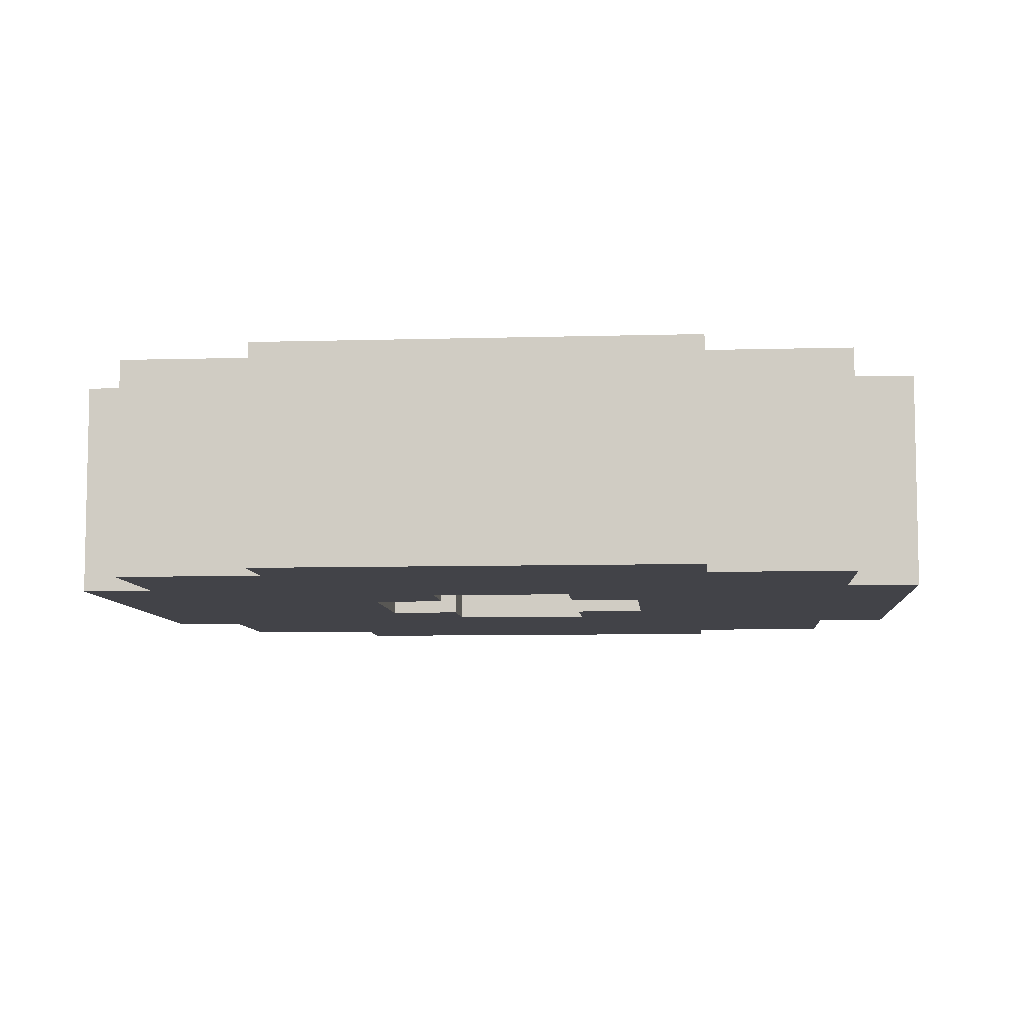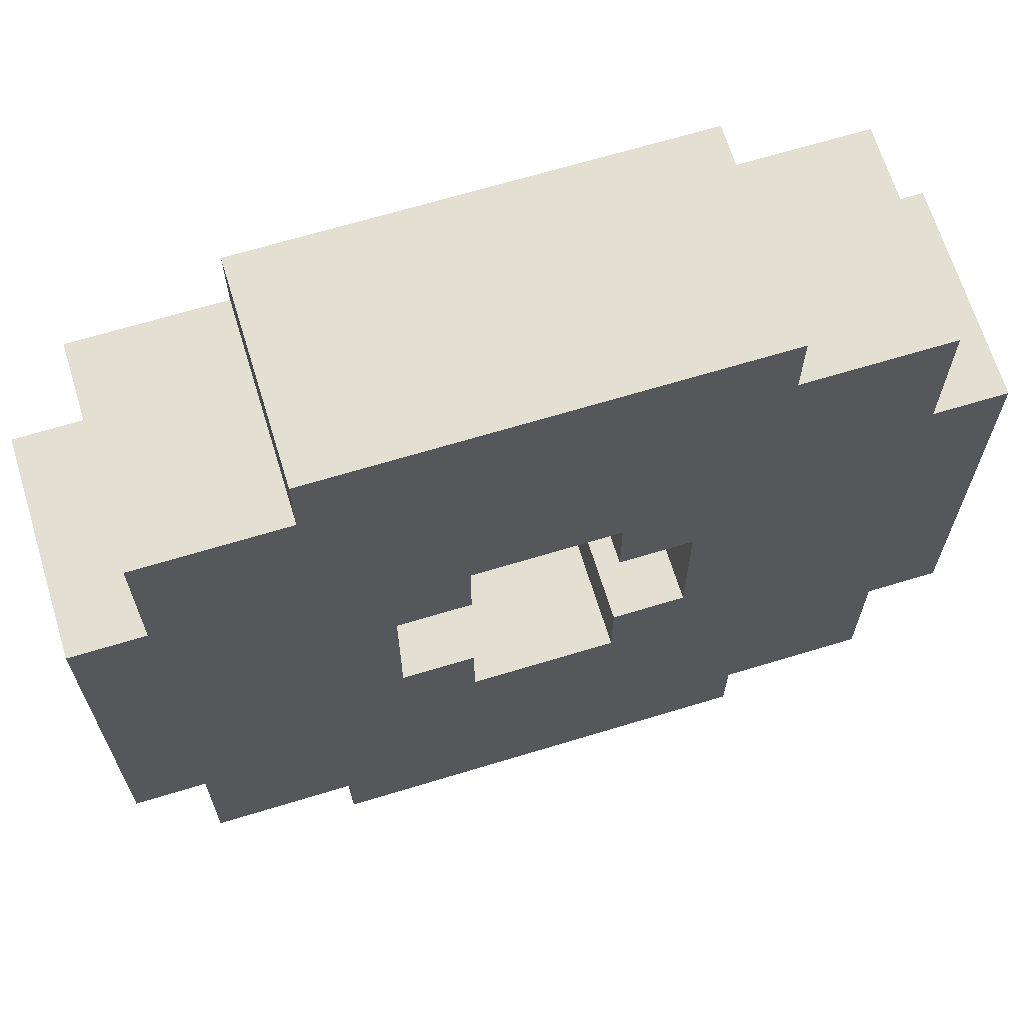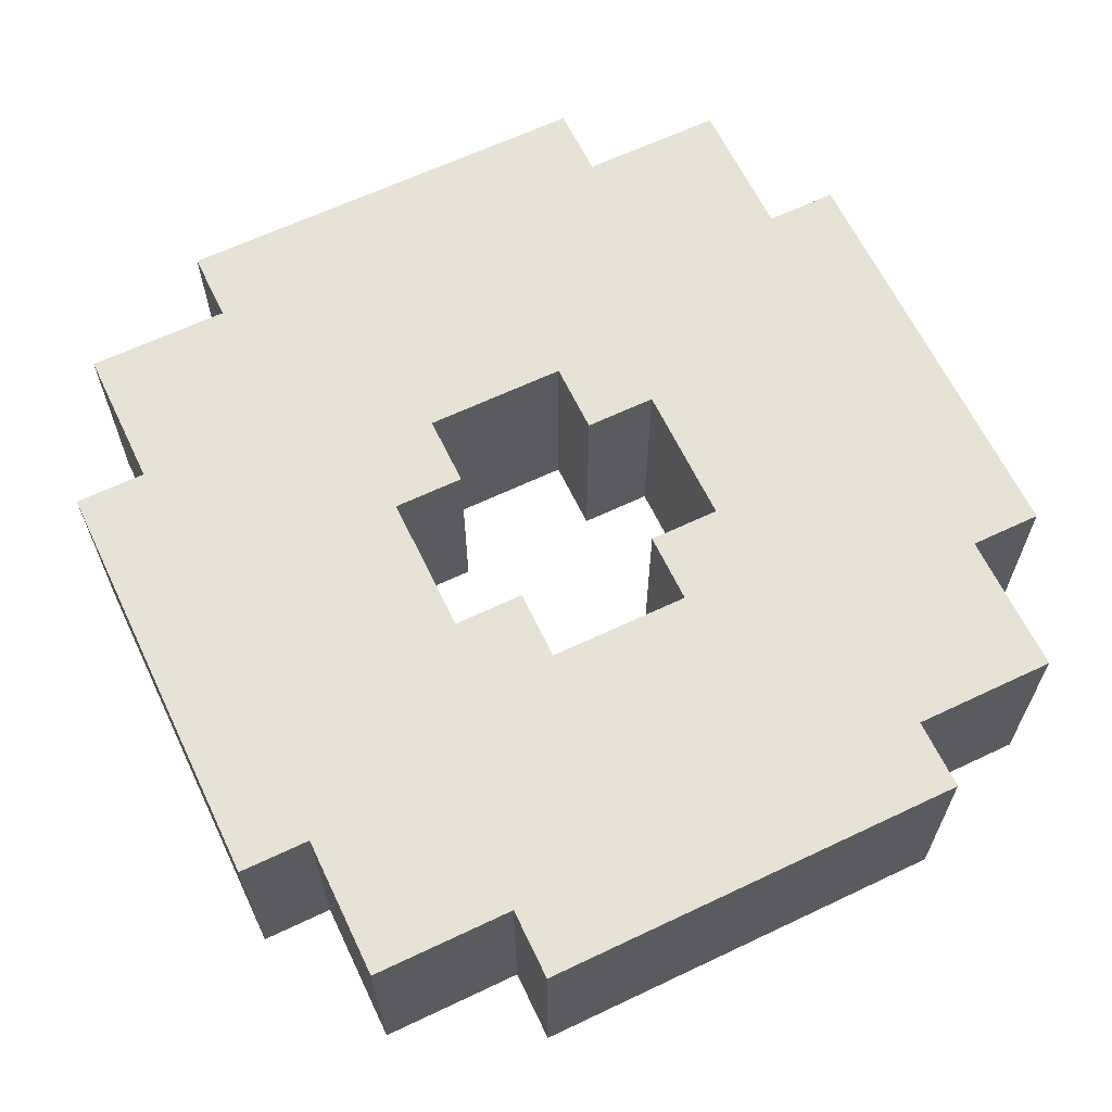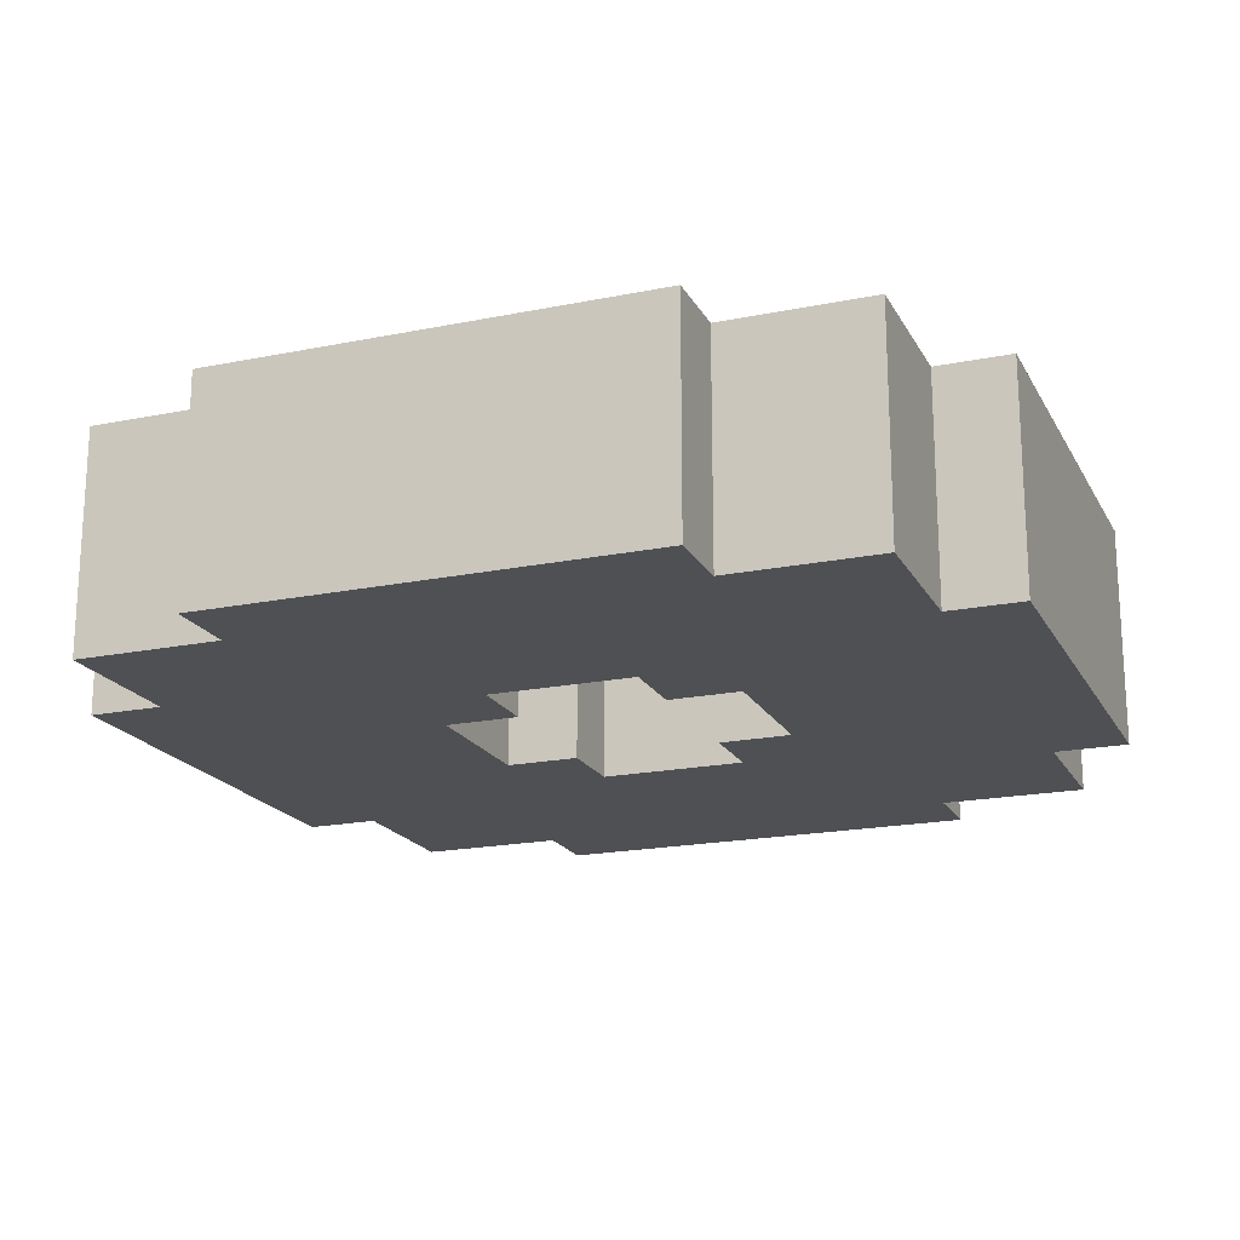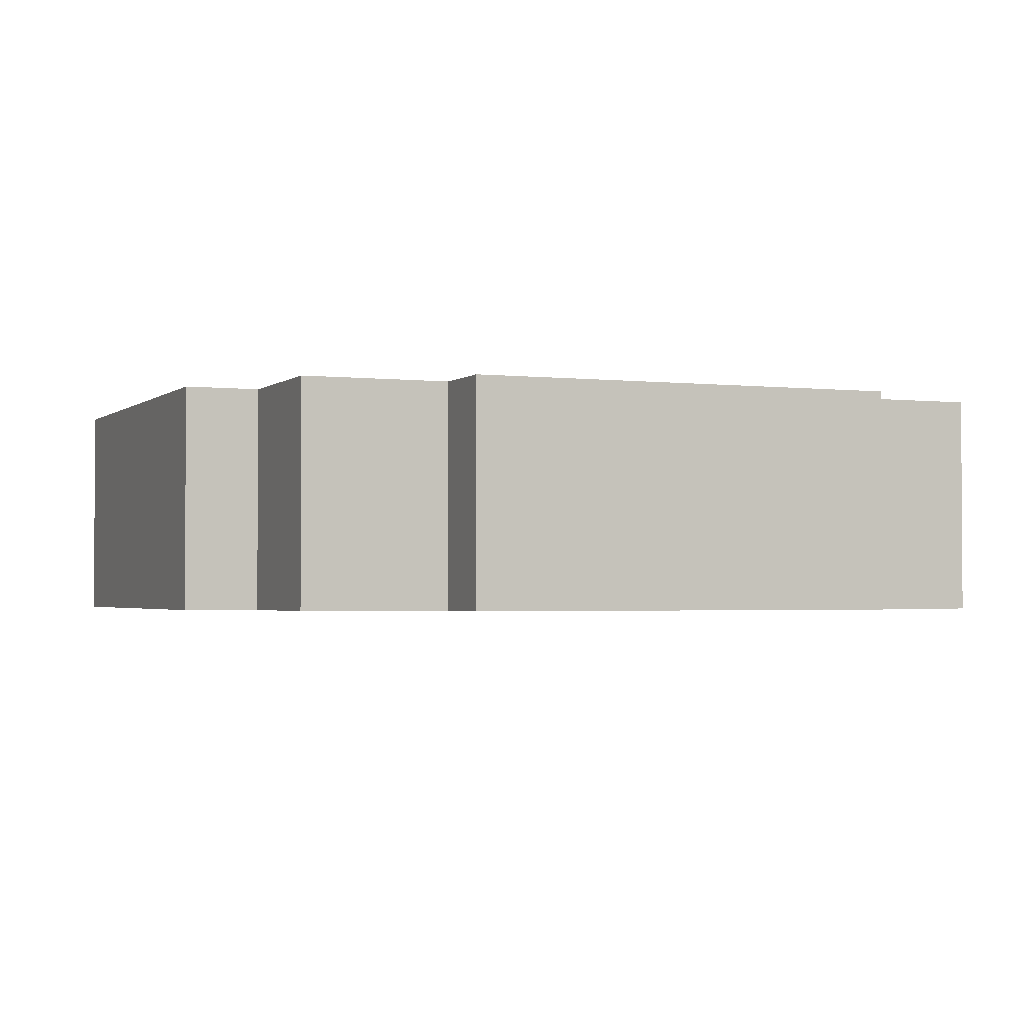
<metadata>
{"format":"obj","ext":"obj","renderer":"f3d","projection":"perspective","resolution":1024,"background":"white","views":[{"elev":-7.6,"azim":4.7,"up":"+Y"},{"elev":66.7,"azim":-17.0,"up":"+Z"},{"elev":63.9,"azim":-25.6,"up":"+Y"},{"elev":-19.2,"azim":21.0,"up":"+Y"},{"elev":-2.1,"azim":-22.7,"up":"+Y"}]}
</metadata>
<code>
g Capsule_Scan_Floor
v -6 11 3
v -6 11 1
v -6 11 -1
v -6 11 -3
v -6 12 3
v -6 12 1
v -6 12 -1
v -6 12 -3
v -6 13 3
v -6 13 1
v -6 13 -1
v -6 13 -3
v -6 14 3
v -6 14 1
v -6 14 -1
v -6 14 -3
v -5 11 5
v -5 11 3
v -5 11 -3
v -5 11 -5
v -5 12 5
v -5 12 3
v -5 12 -3
v -5 12 -5
v -5 13 5
v -5 13 3
v -5 13 -3
v -5 13 -5
v -5 14 5
v -5 14 3
v -5 14 -3
v -5 14 -5
v -3 11 6
v -3 11 5
v -3 11 -5
v -3 11 -6
v -3 12 6
v -3 12 5
v -3 12 -5
v -3 12 -6
v -3 13 6
v -3 13 5
v -3 13 -5
v -3 13 -6
v -3 14 6
v -3 14 5
v -3 14 -5
v -3 14 -6
v 1 11 2
v 1 11 1
v 1 11 -1
v 1 11 -2
v 1 12 2
v 1 12 1
v 1 12 -1
v 1 12 -2
v 1 13 2
v 1 13 1
v 1 13 -1
v 1 13 -2
v 1 14 2
v 1 14 1
v 1 14 -1
v 1 14 -2
v 2 11 1
v 2 11 -1
v 2 12 1
v 2 12 -1
v 2 13 1
v 2 13 -1
v 2 14 1
v 2 14 -1
v -2 11 1
v -2 11 -1
v -2 12 1
v -2 12 -1
v -2 13 1
v -2 13 -1
v -2 14 1
v -2 14 -1
v -1 11 2
v -1 11 1
v -1 11 -1
v -1 11 -2
v -1 12 2
v -1 12 1
v -1 12 -1
v -1 12 -2
v -1 13 2
v -1 13 1
v -1 13 -1
v -1 13 -2
v -1 14 2
v -1 14 1
v -1 14 -1
v -1 14 -2
v 3 11 6
v 3 11 5
v 3 11 -5
v 3 11 -6
v 3 12 6
v 3 12 5
v 3 12 -5
v 3 12 -6
v 3 13 6
v 3 13 5
v 3 13 -5
v 3 13 -6
v 3 14 6
v 3 14 5
v 3 14 -5
v 3 14 -6
v 5 11 5
v 5 11 3
v 5 11 -3
v 5 11 -5
v 5 12 5
v 5 12 3
v 5 12 -3
v 5 12 -5
v 5 13 5
v 5 13 3
v 5 13 -3
v 5 13 -5
v 5 14 5
v 5 14 3
v 5 14 -3
v 5 14 -5
v 6 11 3
v 6 11 1
v 6 11 -1
v 6 11 -3
v 6 12 3
v 6 12 1
v 6 12 -1
v 6 12 -3
v 6 13 3
v 6 13 1
v 6 13 -1
v 6 13 -3
v 6 14 3
v 6 14 1
v 6 14 -1
v 6 14 -3
v -3 11 6
v -3 12 6
v -3 13 6
v -3 14 6
v -1 11 6
v -1 12 6
v -1 13 6
v -1 14 6
v 1 11 6
v 1 12 6
v 1 13 6
v 1 14 6
v 3 11 6
v 3 12 6
v 3 13 6
v 3 14 6
v -5 11 5
v -5 12 5
v -5 13 5
v -5 14 5
v -3 11 5
v -3 12 5
v -3 13 5
v -3 14 5
v 3 11 5
v 3 12 5
v 3 13 5
v 3 14 5
v 5 11 5
v 5 12 5
v 5 13 5
v 5 14 5
v -6 11 3
v -6 12 3
v -6 13 3
v -6 14 3
v -5 11 3
v -5 12 3
v -5 13 3
v -5 14 3
v 5 11 3
v 5 12 3
v 5 13 3
v 5 14 3
v 6 11 3
v 6 12 3
v 6 13 3
v 6 14 3
v -2 11 -1
v -2 12 -1
v -2 13 -1
v -2 14 -1
v -1 11 -1
v -1 12 -1
v -1 13 -1
v -1 14 -1
v 1 11 -1
v 1 12 -1
v 1 13 -1
v 1 14 -1
v 2 11 -1
v 2 12 -1
v 2 13 -1
v 2 14 -1
v -1 11 -2
v -1 12 -2
v -1 13 -2
v -1 14 -2
v 1 11 -2
v 1 12 -2
v 1 13 -2
v 1 14 -2
v -1 11 2
v -1 12 2
v -1 13 2
v -1 14 2
v 1 11 2
v 1 12 2
v 1 13 2
v 1 14 2
v -2 11 1
v -2 12 1
v -2 13 1
v -2 14 1
v -1 11 1
v -1 12 1
v -1 13 1
v -1 14 1
v 1 11 1
v 1 12 1
v 1 13 1
v 1 14 1
v 2 11 1
v 2 12 1
v 2 13 1
v 2 14 1
v -6 11 -3
v -6 12 -3
v -6 13 -3
v -6 14 -3
v -5 11 -3
v -5 12 -3
v -5 13 -3
v -5 14 -3
v 5 11 -3
v 5 12 -3
v 5 13 -3
v 5 14 -3
v 6 11 -3
v 6 12 -3
v 6 13 -3
v 6 14 -3
v -5 11 -5
v -5 12 -5
v -5 13 -5
v -5 14 -5
v -3 11 -5
v -3 12 -5
v -3 13 -5
v -3 14 -5
v 3 11 -5
v 3 12 -5
v 3 13 -5
v 3 14 -5
v 5 11 -5
v 5 12 -5
v 5 13 -5
v 5 14 -5
v -3 11 -6
v -3 12 -6
v -3 13 -6
v -3 14 -6
v -1 11 -6
v -1 12 -6
v -1 13 -6
v -1 14 -6
v 1 11 -6
v 1 12 -6
v 1 13 -6
v 1 14 -6
v 3 11 -6
v 3 12 -6
v 3 13 -6
v 3 14 -6
v -3 11 6
v -1 11 6
v 1 11 6
v 3 11 6
v -5 11 5
v -3 11 5
v -1 11 5
v 1 11 5
v 3 11 5
v 5 11 5
v -4 11 4
v -3 11 4
v 3 11 4
v 4 11 4
v -6 11 3
v -5 11 3
v -4 11 3
v 4 11 3
v 5 11 3
v 6 11 3
v -1 11 2
v 1 11 2
v -6 11 1
v -5 11 1
v -2 11 1
v -1 11 1
v 1 11 1
v 2 11 1
v 5 11 1
v 6 11 1
v -6 11 -1
v -5 11 -1
v -2 11 -1
v -1 11 -1
v 1 11 -1
v 2 11 -1
v 5 11 -1
v 6 11 -1
v -1 11 -2
v 1 11 -2
v -6 11 -3
v -5 11 -3
v -4 11 -3
v 4 11 -3
v 5 11 -3
v 6 11 -3
v -4 11 -4
v -3 11 -4
v 3 11 -4
v 4 11 -4
v -5 11 -5
v -3 11 -5
v -1 11 -5
v 1 11 -5
v 3 11 -5
v 5 11 -5
v -3 11 -6
v -1 11 -6
v 1 11 -6
v 3 11 -6
v -3 14 6
v -1 14 6
v 1 14 6
v 3 14 6
v -5 14 5
v -3 14 5
v -1 14 5
v 1 14 5
v 3 14 5
v 5 14 5
v -4 14 4
v -3 14 4
v -2 14 4
v 2 14 4
v 3 14 4
v 4 14 4
v -6 14 3
v -5 14 3
v -4 14 3
v -3 14 3
v -2 14 3
v 2 14 3
v 3 14 3
v 4 14 3
v 5 14 3
v 6 14 3
v -4 14 2
v -3 14 2
v -2 14 2
v -1 14 2
v 1 14 2
v 2 14 2
v 3 14 2
v 4 14 2
v -6 14 1
v -5 14 1
v -3 14 1
v -2 14 1
v -1 14 1
v 1 14 1
v 2 14 1
v 3 14 1
v 5 14 1
v 6 14 1
v -6 14 -1
v -5 14 -1
v -3 14 -1
v -2 14 -1
v -1 14 -1
v 1 14 -1
v 2 14 -1
v 3 14 -1
v 5 14 -1
v 6 14 -1
v -4 14 -2
v -3 14 -2
v -2 14 -2
v -1 14 -2
v 1 14 -2
v 2 14 -2
v 3 14 -2
v 4 14 -2
v -6 14 -3
v -5 14 -3
v -4 14 -3
v -3 14 -3
v -2 14 -3
v 2 14 -3
v 3 14 -3
v 4 14 -3
v 5 14 -3
v 6 14 -3
v -4 14 -4
v -3 14 -4
v -2 14 -4
v 2 14 -4
v 3 14 -4
v 4 14 -4
v -5 14 -5
v -3 14 -5
v -1 14 -5
v 1 14 -5
v 3 14 -5
v 5 14 -5
v -3 14 -6
v -1 14 -6
v 1 14 -6
v 3 14 -6
f 5 2 1
f 6 3 2
f 6 2 5
f 7 4 3
f 7 3 6
f 8 4 7
f 9 6 5
f 9 7 6
f 9 8 7
f 10 8 9
f 11 8 10
f 12 8 11
f 13 10 9
f 14 11 10
f 14 10 13
f 15 12 11
f 15 11 14
f 16 12 15
f 21 18 17
f 22 18 21
f 23 20 19
f 24 20 23
f 25 22 21
f 26 22 25
f 27 24 23
f 28 24 27
f 29 26 25
f 30 26 29
f 31 28 27
f 32 28 31
f 37 34 33
f 38 34 37
f 39 36 35
f 40 36 39
f 41 38 37
f 42 38 41
f 43 40 39
f 44 40 43
f 45 42 41
f 46 42 45
f 47 44 43
f 48 44 47
f 53 50 49
f 54 50 53
f 55 52 51
f 56 52 55
f 57 54 53
f 58 54 57
f 59 56 55
f 60 56 59
f 61 58 57
f 62 58 61
f 63 60 59
f 64 60 63
f 67 66 65
f 68 66 67
f 69 68 67
f 70 68 69
f 71 70 69
f 72 70 71
f 73 74 75
f 75 74 76
f 75 76 77
f 77 76 78
f 77 78 79
f 79 78 80
f 81 82 85
f 85 82 86
f 83 84 87
f 87 84 88
f 85 86 89
f 89 86 90
f 87 88 91
f 91 88 92
f 89 90 93
f 93 90 94
f 91 92 95
f 95 92 96
f 97 98 101
f 101 98 102
f 99 100 103
f 103 100 104
f 101 102 105
f 105 102 106
f 103 104 107
f 107 104 108
f 105 106 109
f 109 106 110
f 107 108 111
f 111 108 112
f 113 114 117
f 117 114 118
f 115 116 119
f 119 116 120
f 117 118 121
f 121 118 122
f 119 120 123
f 123 120 124
f 121 122 125
f 125 122 126
f 123 124 127
f 127 124 128
f 129 130 133
f 130 131 134
f 133 130 134
f 131 132 135
f 134 131 135
f 135 132 136
f 133 134 137
f 134 135 137
f 135 136 137
f 137 136 138
f 138 136 139
f 139 136 140
f 137 138 141
f 138 139 142
f 141 138 142
f 139 140 143
f 142 139 143
f 143 140 144
f 149 146 145
f 150 147 146
f 150 146 149
f 151 148 147
f 151 147 150
f 152 148 151
f 153 150 149
f 154 151 150
f 154 150 153
f 155 152 151
f 155 151 154
f 156 152 155
f 157 154 153
f 158 155 154
f 158 154 157
f 159 156 155
f 159 155 158
f 160 156 159
f 165 162 161
f 166 163 162
f 166 162 165
f 167 164 163
f 167 163 166
f 168 164 167
f 173 170 169
f 174 171 170
f 174 170 173
f 175 172 171
f 175 171 174
f 176 172 175
f 181 178 177
f 182 179 178
f 182 178 181
f 183 180 179
f 183 179 182
f 184 180 183
f 189 186 185
f 190 187 186
f 190 186 189
f 191 188 187
f 191 187 190
f 192 188 191
f 197 194 193
f 198 195 194
f 198 194 197
f 199 196 195
f 199 195 198
f 200 196 199
f 205 202 201
f 206 203 202
f 206 202 205
f 207 204 203
f 207 203 206
f 208 204 207
f 213 210 209
f 214 211 210
f 214 210 213
f 215 212 211
f 215 211 214
f 216 212 215
f 217 218 221
f 218 219 222
f 221 218 222
f 219 220 223
f 222 219 223
f 223 220 224
f 225 226 229
f 226 227 230
f 229 226 230
f 227 228 231
f 230 227 231
f 231 228 232
f 233 234 237
f 234 235 238
f 237 234 238
f 235 236 239
f 238 235 239
f 239 236 240
f 241 242 245
f 242 243 246
f 245 242 246
f 243 244 247
f 246 243 247
f 247 244 248
f 249 250 253
f 250 251 254
f 253 250 254
f 251 252 255
f 254 251 255
f 255 252 256
f 257 258 261
f 258 259 262
f 261 258 262
f 259 260 263
f 262 259 263
f 263 260 264
f 265 266 269
f 266 267 270
f 269 266 270
f 267 268 271
f 270 267 271
f 271 268 272
f 273 274 277
f 274 275 278
f 277 274 278
f 275 276 279
f 278 275 279
f 279 276 280
f 277 278 281
f 278 279 282
f 281 278 282
f 279 280 283
f 282 279 283
f 283 280 284
f 281 282 285
f 282 283 286
f 285 282 286
f 283 284 287
f 286 283 287
f 287 284 288
f 294 290 289
f 295 291 290
f 295 290 294
f 296 292 291
f 296 291 295
f 297 292 296
f 299 294 293
f 300 295 294
f 300 294 299
f 300 296 295
f 300 297 296
f 301 298 297
f 301 297 300
f 302 298 301
f 304 299 293
f 305 300 299
f 305 301 300
f 305 299 304
f 305 302 301
f 306 298 302
f 306 302 305
f 307 298 306
f 309 305 304
f 309 306 305
f 309 307 306
f 310 307 309
f 311 304 303
f 312 309 304
f 312 304 311
f 313 309 312
f 314 309 313
f 315 307 310
f 316 307 315
f 317 308 307
f 317 307 316
f 318 308 317
f 319 312 311
f 320 313 312
f 320 312 319
f 321 313 320
f 324 317 316
f 325 318 317
f 325 317 324
f 326 318 325
f 327 322 321
f 327 321 320
f 328 324 323
f 328 325 324
f 329 320 319
f 330 327 320
f 330 320 329
f 330 328 327
f 331 328 330
f 332 325 328
f 332 328 331
f 333 326 325
f 333 325 332
f 334 326 333
f 335 331 330
f 335 332 331
f 336 332 335
f 337 332 336
f 338 333 332
f 338 332 337
f 339 335 330
f 339 336 335
f 340 337 336
f 340 336 339
f 341 337 340
f 342 337 341
f 343 338 337
f 343 337 342
f 344 333 338
f 344 338 343
f 345 341 340
f 346 342 341
f 346 341 345
f 347 343 342
f 347 342 346
f 348 343 347
f 349 350 354
f 350 351 355
f 354 350 355
f 351 352 356
f 355 351 356
f 356 352 357
f 353 354 359
f 354 355 360
f 359 354 360
f 355 356 360
f 356 357 360
f 360 357 361
f 361 357 362
f 357 358 363
f 362 357 363
f 363 358 364
f 353 359 366
f 359 360 367
f 360 361 367
f 366 359 367
f 367 361 368
f 361 362 369
f 368 361 369
f 362 363 370
f 369 362 370
f 363 364 370
f 370 364 371
f 364 358 372
f 371 364 372
f 372 358 373
f 367 368 375
f 366 367 375
f 370 371 376
f 375 368 376
f 368 369 376
f 369 370 376
f 376 371 377
f 377 371 378
f 378 371 379
f 379 371 380
f 371 372 381
f 380 371 381
f 372 373 381
f 381 373 382
f 365 366 383
f 366 375 384
f 383 366 384
f 375 376 385
f 376 377 385
f 377 378 386
f 385 377 386
f 386 378 387
f 379 380 388
f 381 382 389
f 388 380 389
f 380 381 389
f 389 382 390
f 373 374 391
f 382 373 391
f 391 374 392
f 383 384 393
f 384 375 394
f 393 384 394
f 375 385 395
f 385 386 395
f 395 386 396
f 389 390 399
f 390 382 400
f 399 390 400
f 391 392 401
f 382 391 401
f 401 392 402
f 394 375 403
f 375 395 403
f 395 396 403
f 403 396 404
f 396 397 405
f 404 396 405
f 405 397 406
f 398 399 407
f 399 400 408
f 407 399 408
f 400 382 409
f 408 400 409
f 382 401 410
f 409 382 410
f 393 394 411
f 403 404 412
f 411 394 412
f 394 403 412
f 412 404 413
f 405 406 414
f 413 404 414
f 407 408 414
f 406 407 414
f 408 409 414
f 404 405 414
f 414 409 415
f 415 409 416
f 409 410 417
f 416 409 417
f 410 401 418
f 417 410 418
f 401 402 419
f 418 401 419
f 419 402 420
f 412 413 421
f 413 414 421
f 414 415 421
f 421 415 422
f 415 416 423
f 422 415 423
f 416 417 424
f 423 416 424
f 417 418 424
f 424 418 425
f 418 419 426
f 425 418 426
f 412 421 427
f 421 422 427
f 424 425 428
f 427 422 428
f 422 423 428
f 423 424 428
f 428 425 429
f 429 425 430
f 425 426 431
f 430 425 431
f 426 419 432
f 431 426 432
f 428 429 433
f 429 430 434
f 433 429 434
f 430 431 435
f 434 430 435
f 435 431 436

</code>
